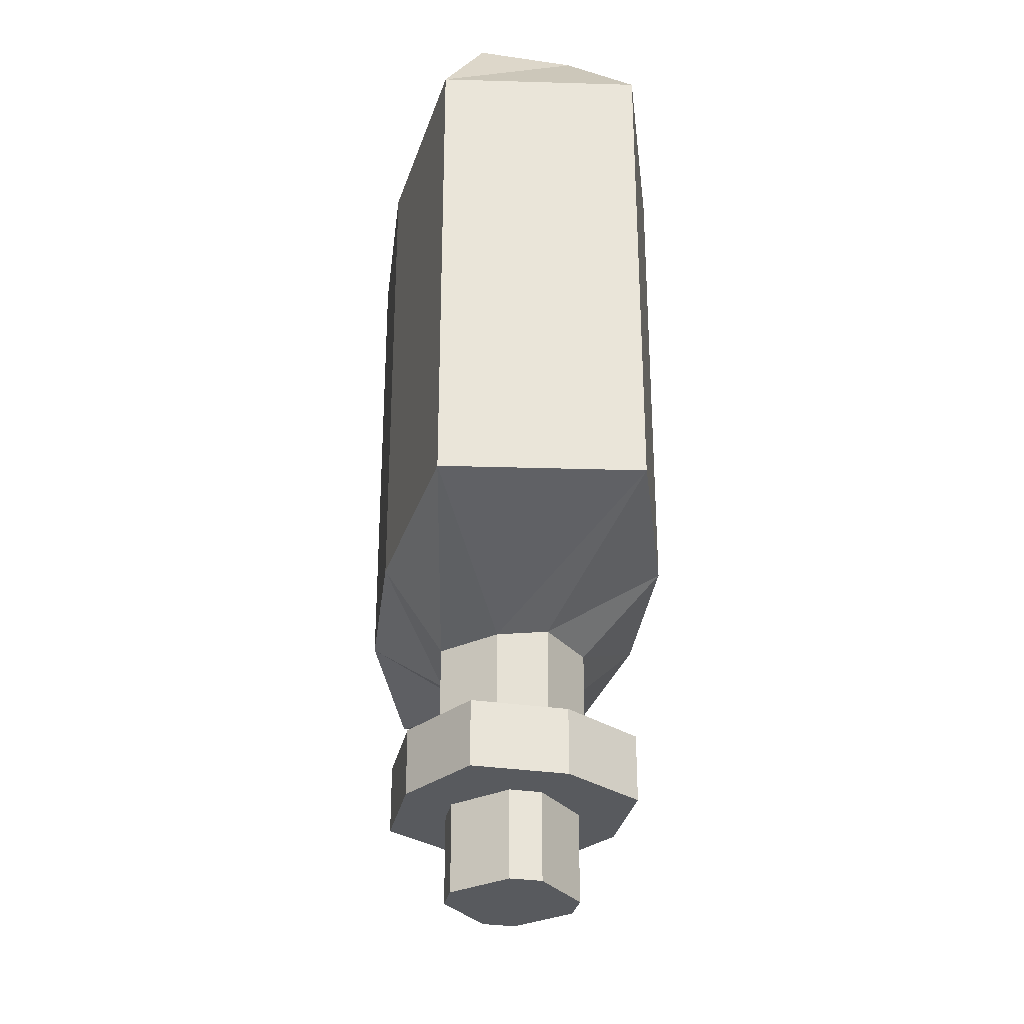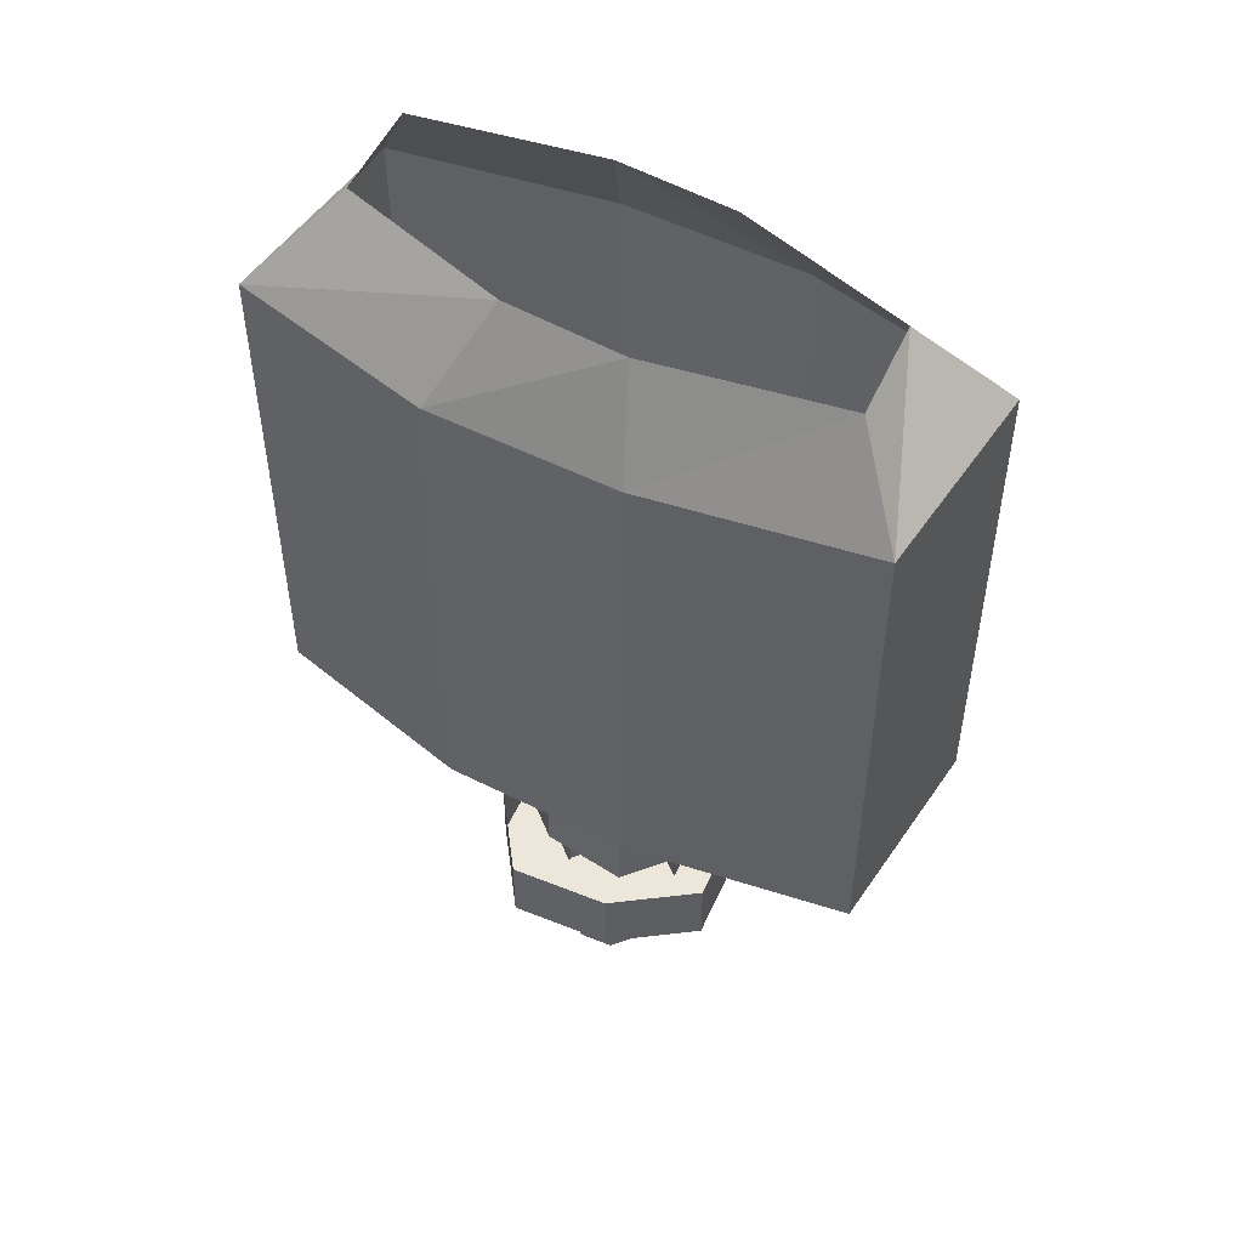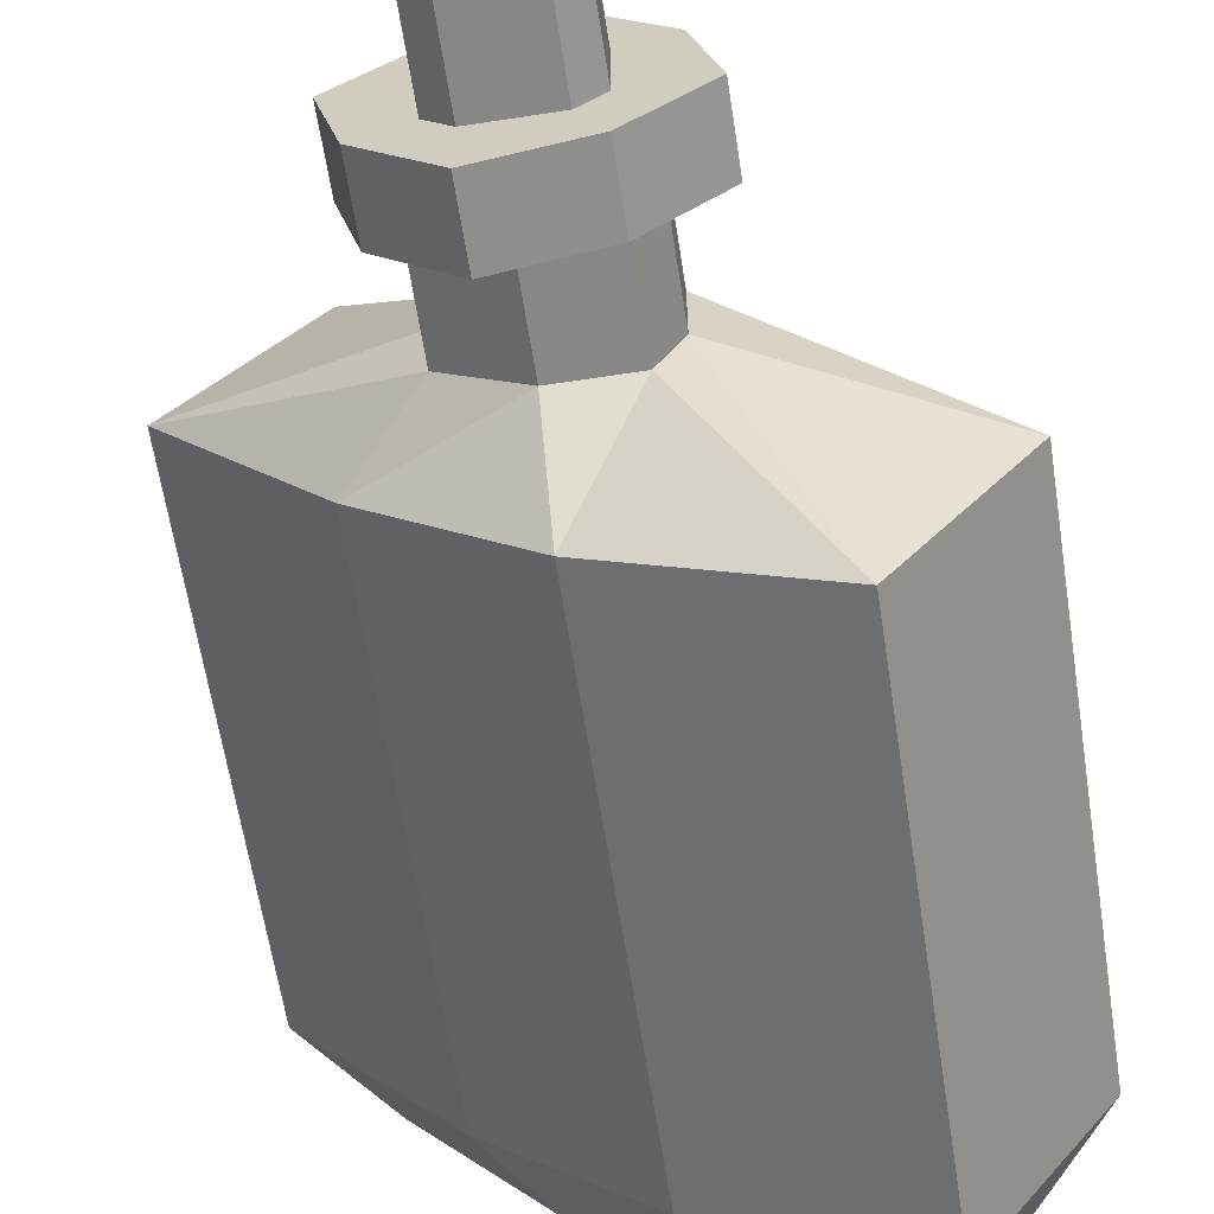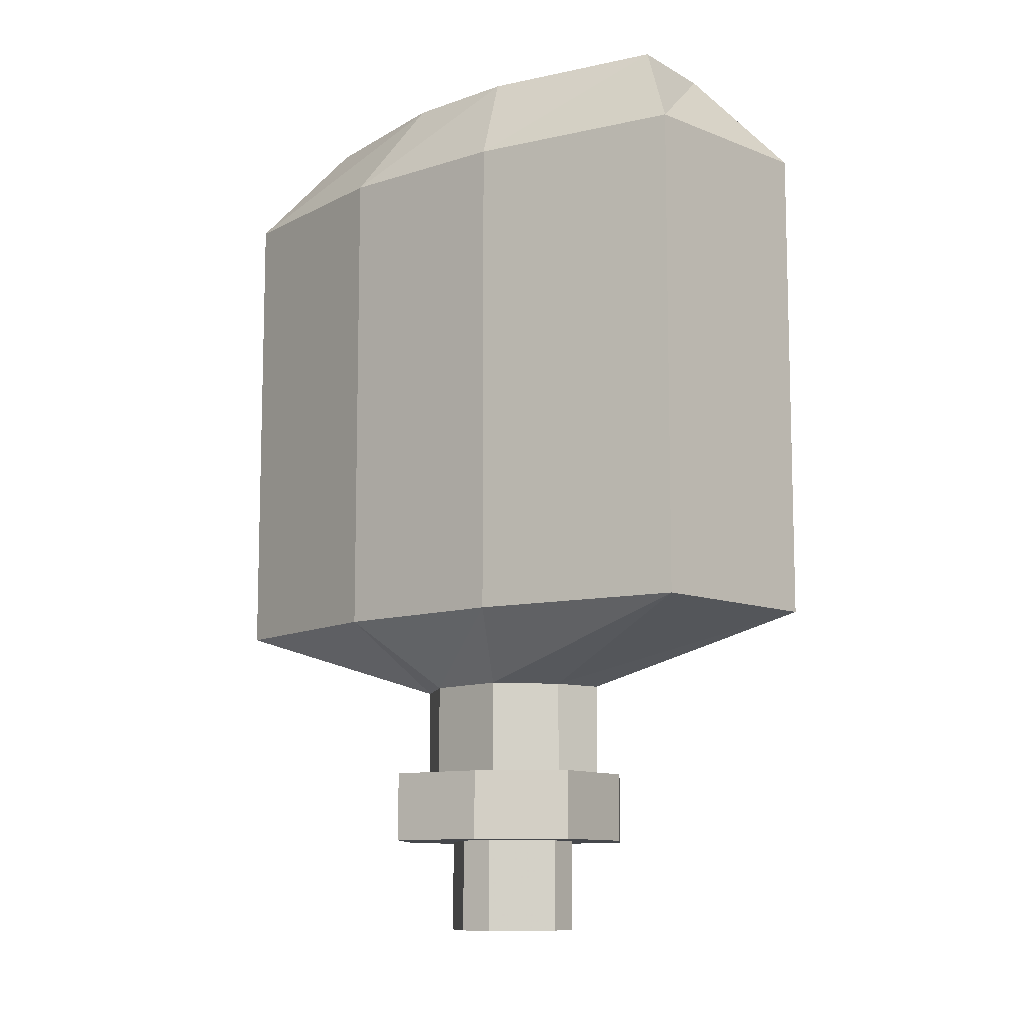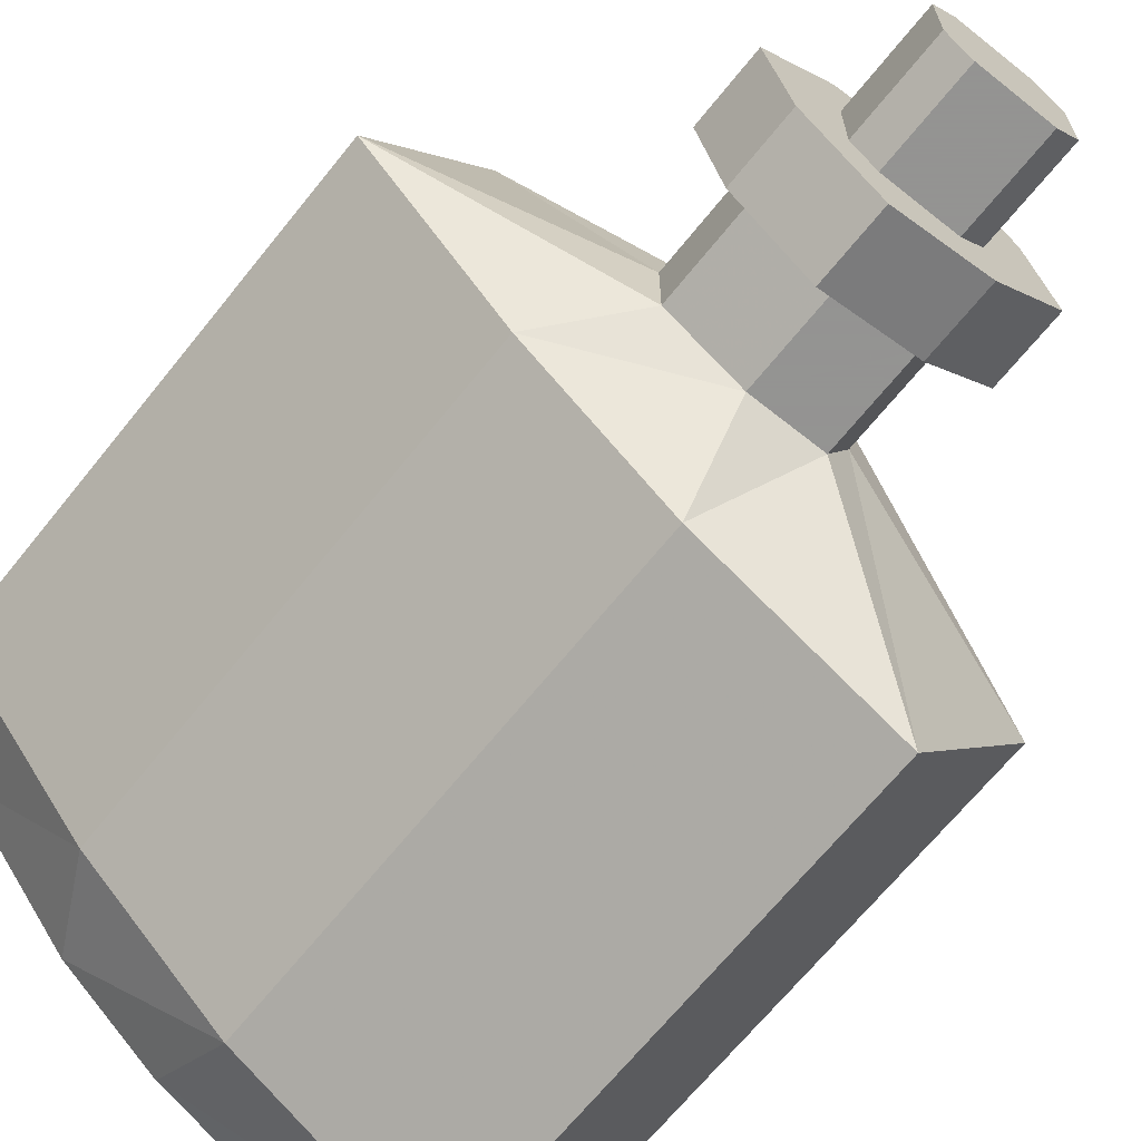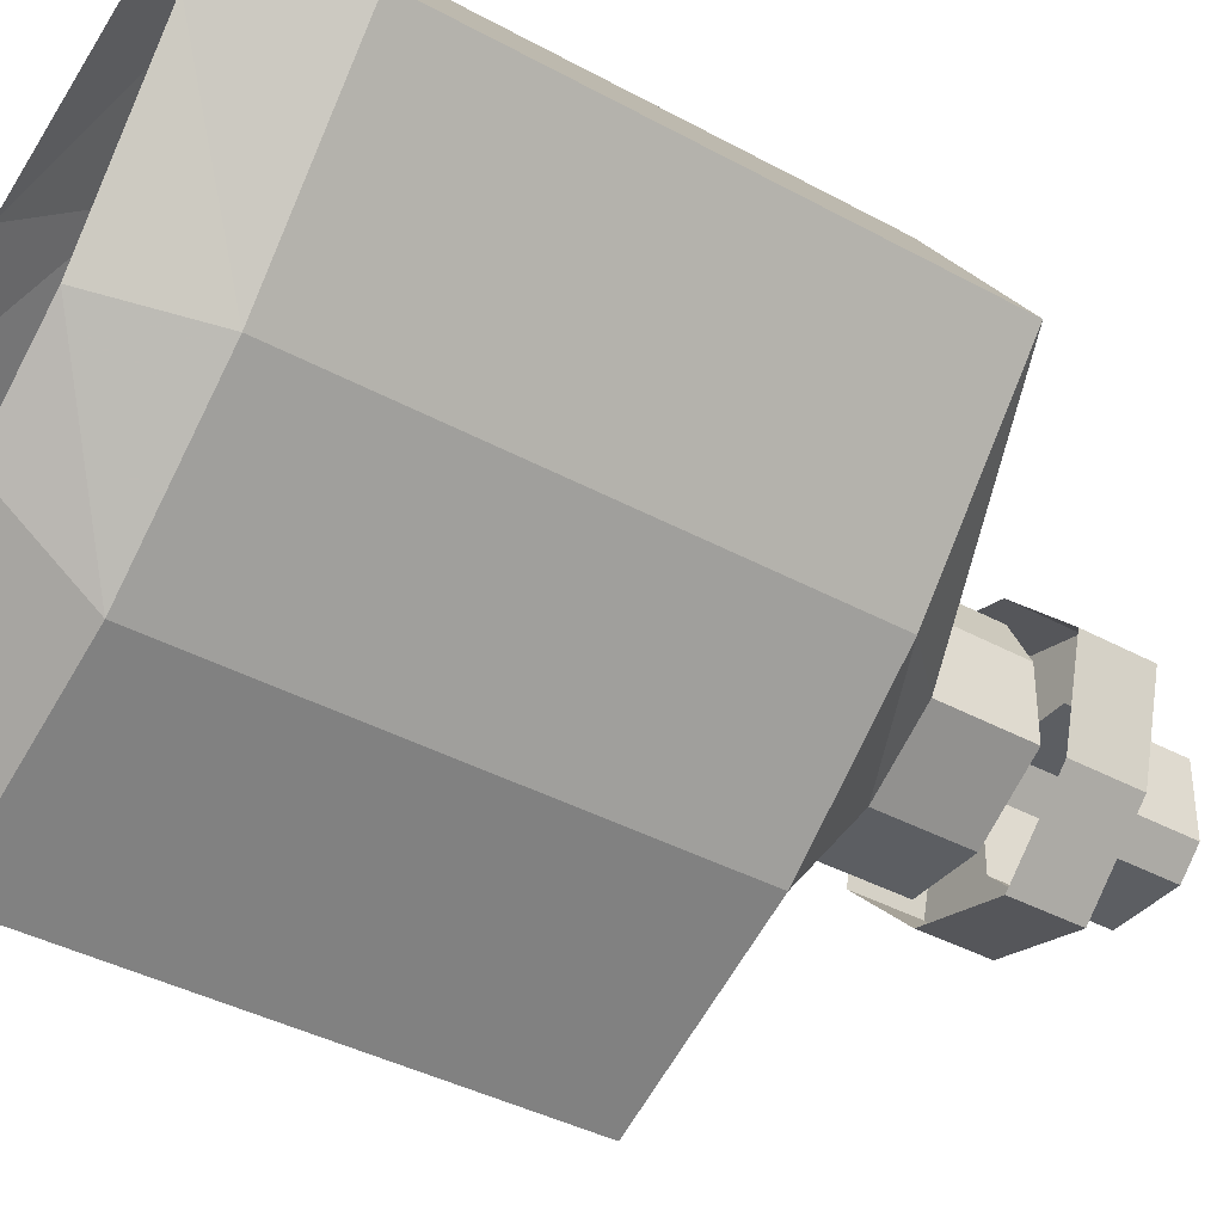
<metadata>
{"format":"obj","ext":"obj","renderer":"f3d","projection":"perspective","resolution":1024,"background":"white","views":[{"elev":-30.8,"azim":-56.9,"up":"+Y"},{"elev":51.4,"azim":68.6,"up":"+Y"},{"elev":-62.5,"azim":8.8,"up":"+Z"},{"elev":-10.3,"azim":79.7,"up":"+Y"},{"elev":-66.9,"azim":-38.7,"up":"+Z"},{"elev":-38.0,"azim":-125.0,"up":"+Z"}]}
</metadata>
<code>
v -0.01562 -0.2734 0.01562
v -0.02344 -0.2734 0.007812
v -0.02344 -0.3047 0.007812
v -0.01562 -0.3047 0.01562
v 0.007812 -0.2734 0.01562
v 0.007812 -0.2734 0.03906
v -0.02344 -0.2734 0.03125
v -0.04688 -0.2734 0.007812
v -0.02344 -0.2734 -0.01562
v -0.02344 -0.3047 -0.01562
v -0.01562 -0.3047 -0.02344
v 0.007812 -0.3047 -0.02344
v 0.01562 -0.3047 -0.01562
v 0.01562 -0.3047 0.007812
v 0.007812 -0.3047 0.01562
v 0.01562 -0.2734 0.007812
v 0.03125 -0.2734 0.01562
v 0.03125 -0.25 0.01562
v 0.007812 -0.25 0.03906
v -0.02344 -0.25 0.03125
v -0.04688 -0.25 0.007812
v -0.03906 -0.2734 -0.02344
v -0.01562 -0.2734 -0.04688
v -0.01562 -0.2734 -0.02344
v 0.007812 -0.2734 -0.02344
v 0.01562 -0.2734 -0.01562
v -0.03906 -0.25 -0.02344
v -0.01562 -0.25 -0.04688
v 0.01562 -0.2734 -0.03906
v 0.03906 -0.2734 -0.01562
v 0.01562 -0.25 -0.03906
v 0.03906 -0.25 -0.01562
v -0.02344 -0.2188 0.02344
v -0.03125 -0.2188 0.007812
v -0.03125 -0.25 0.007812
v -0.02344 -0.25 0.02344
v 0 -0.2188 0.02344
v 0 -0.1953 0.05469
v -0.0625 -0.1953 0.08594
v -0.1016 -0.1953 0.03125
v -0.03125 -0.2188 -0.01562
v -0.03125 -0.25 -0.01562
v -0.007812 -0.2188 -0.03125
v -0.007812 -0.25 -0.03125
v 0.01562 -0.2188 -0.03125
v 0.01562 -0.25 -0.03125
v 0.02344 -0.2188 -0.01562
v 0.02344 -0.25 -0.01562
v 0.02344 -0.2188 0.007812
v 0.02344 -0.25 0.007812
v 0 -0.25 0.02344
v 0.05469 -0.1953 -0.09375
v 0.09375 -0.1953 -0.03906
v 0.04688 -0.1953 0.01562
v 0.04688 -0.1328 0.01562
v 0 -0.1328 0.05469
v -0.0625 -0.1328 0.08594
v -0.1016 -0.1328 0.03125
v -0.05469 -0.1953 -0.02344
v -0.007812 -0.1953 -0.0625
v -0.007812 -0.1328 -0.0625
v 0.05469 -0.1328 -0.09375
v 0.09375 -0.1328 -0.03906
v 0.09375 -0.03125 -0.03906
v 0.04688 -0.03125 0.01562
v 0 -0.03125 0.05469
v -0.0625 -0.03125 0.08594
v -0.1016 -0.03125 0.03125
v -0.05469 -0.1328 -0.02344
v -0.05469 -0.03125 -0.02344
v -0.007812 -0.03125 -0.0625
v 0.05469 -0.03125 -0.09375
v 0.04688 0 -0.0625
v 0.07031 0 -0.03906
v 0.03125 0 0.007812
v 0 0 0.03125
v -0.05469 0 0.05469
v -0.07812 0 0.03125
v -0.03906 0 -0.01562
v -0.007812 0 -0.03906
f 1 2 3
f 1 3 4
f 1 4 5
f 2 9 10
f 2 10 3
f 3 10 4
f 4 10 11
f 4 11 12
f 4 12 13
f 4 13 14
f 4 14 15
f 4 15 5
f 5 15 16
f 9 24 11
f 9 11 10
f 24 25 12
f 24 12 11
f 25 26 13
f 25 13 12
f 26 16 14
f 26 14 13
f 16 15 14
f 1 5 6
f 1 6 7
f 1 7 8
f 1 8 2
f 2 8 9
f 5 16 6
f 6 16 17
f 6 17 18
f 6 18 19
f 6 19 7
f 7 19 20
f 7 20 8
f 8 20 21
f 8 21 22
f 8 22 9
f 9 22 23
f 9 23 24
f 21 27 22
f 22 27 23
f 23 27 28
f 23 28 29
f 23 29 24
f 24 29 25
f 25 29 30
f 25 30 26
f 26 30 17
f 26 17 16
f 28 31 29
f 29 31 30
f 30 31 32
f 30 32 17
f 17 32 18
f 33 34 35
f 33 35 36
f 33 36 37
f 33 37 38
f 33 38 39
f 33 39 34
f 34 39 40
f 34 40 41
f 34 41 42
f 34 42 35
f 41 43 44
f 41 44 42
f 43 45 46
f 43 46 44
f 45 47 48
f 45 48 46
f 47 49 50
f 47 50 48
f 49 37 51
f 49 51 50
f 37 36 51
f 47 45 52
f 47 52 53
f 47 53 49
f 49 53 54
f 49 54 37
f 37 54 38
f 38 54 55
f 38 55 56
f 38 56 39
f 39 56 57
f 39 57 40
f 40 57 58
f 40 58 59
f 40 59 41
f 41 59 43
f 43 59 60
f 43 60 45
f 45 60 52
f 52 60 61
f 52 61 62
f 52 62 53
f 53 62 63
f 53 63 54
f 54 63 55
f 58 69 59
f 59 69 60
f 60 69 61
f 55 63 64
f 55 64 65
f 55 65 56
f 56 65 66
f 56 66 57
f 57 66 67
f 57 67 58
f 58 67 68
f 58 68 69
f 61 69 70
f 61 70 71
f 61 71 62
f 62 71 72
f 62 72 63
f 63 72 64
f 64 72 73
f 64 73 74
f 64 74 65
f 65 74 75
f 65 75 66
f 66 75 76
f 66 76 67
f 67 76 77
f 67 77 68
f 68 77 78
f 68 78 70
f 68 70 69
f 71 70 79
f 71 79 80
f 71 80 72
f 72 80 73
f 70 78 79

</code>
